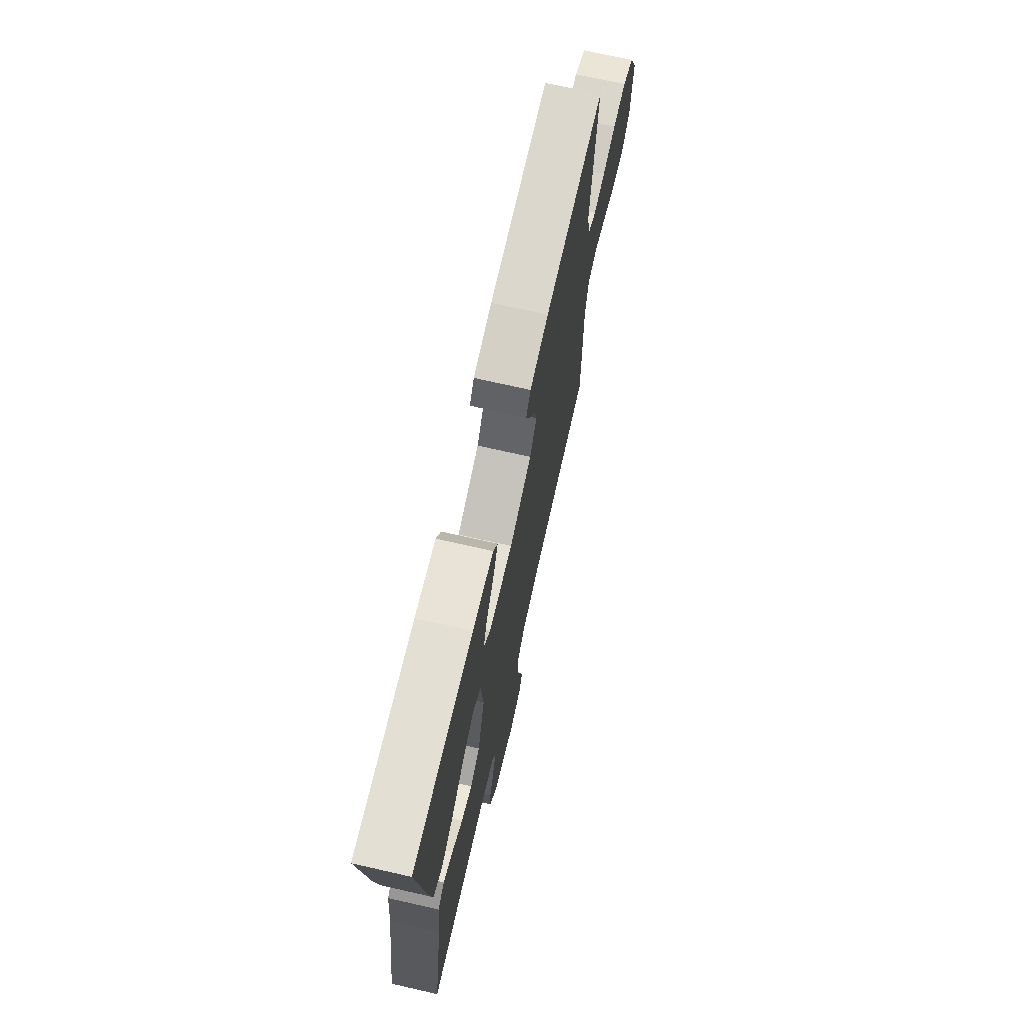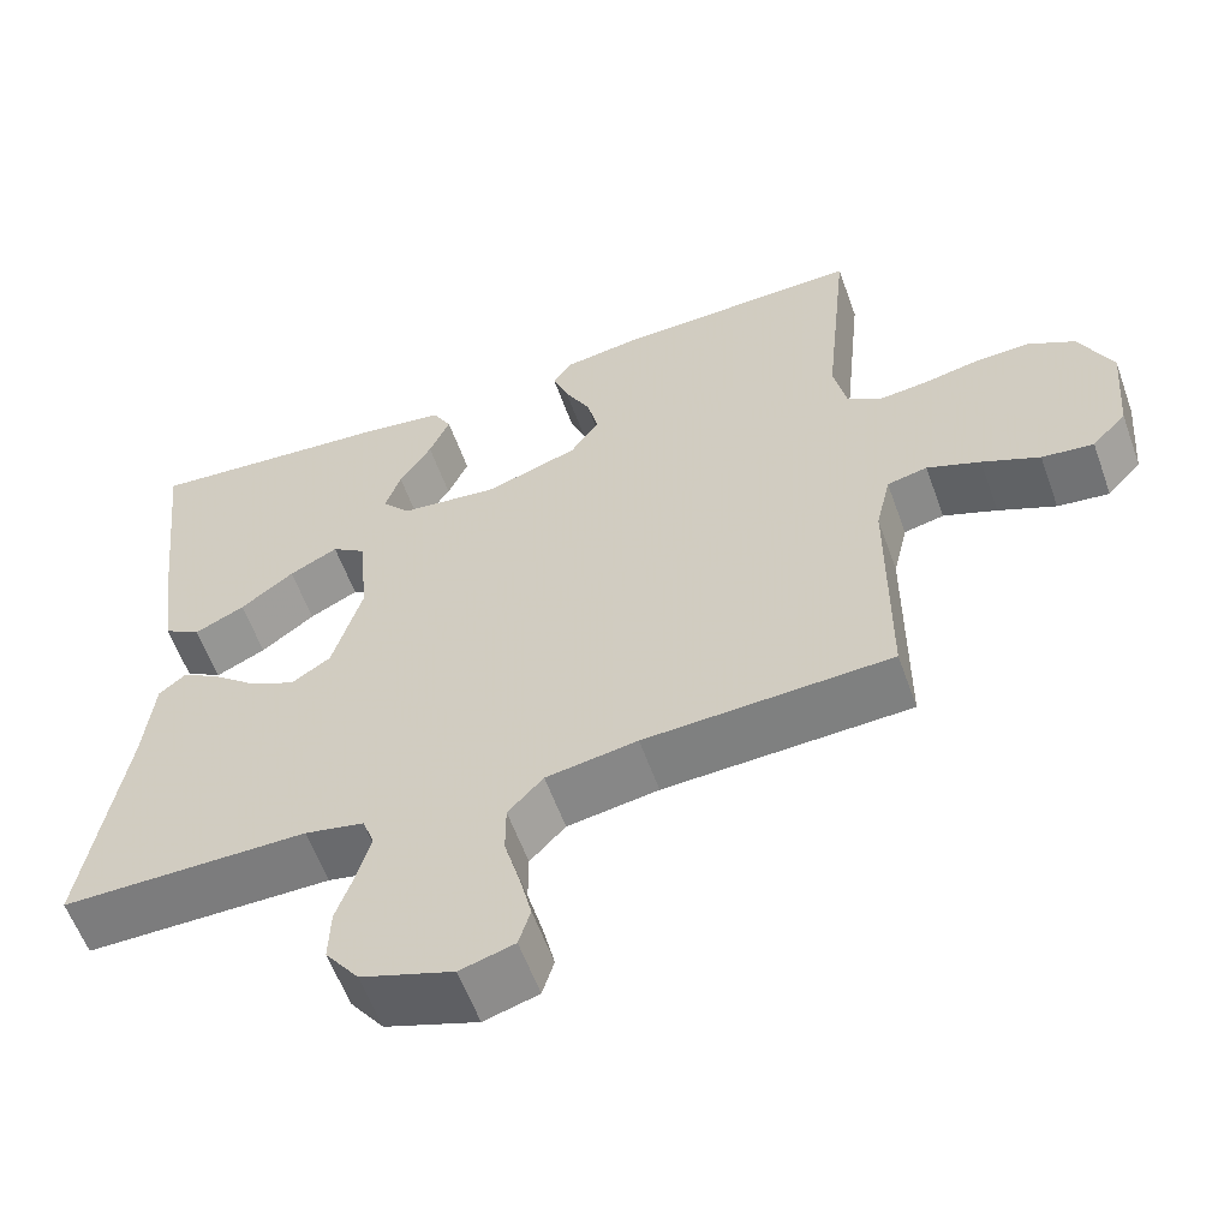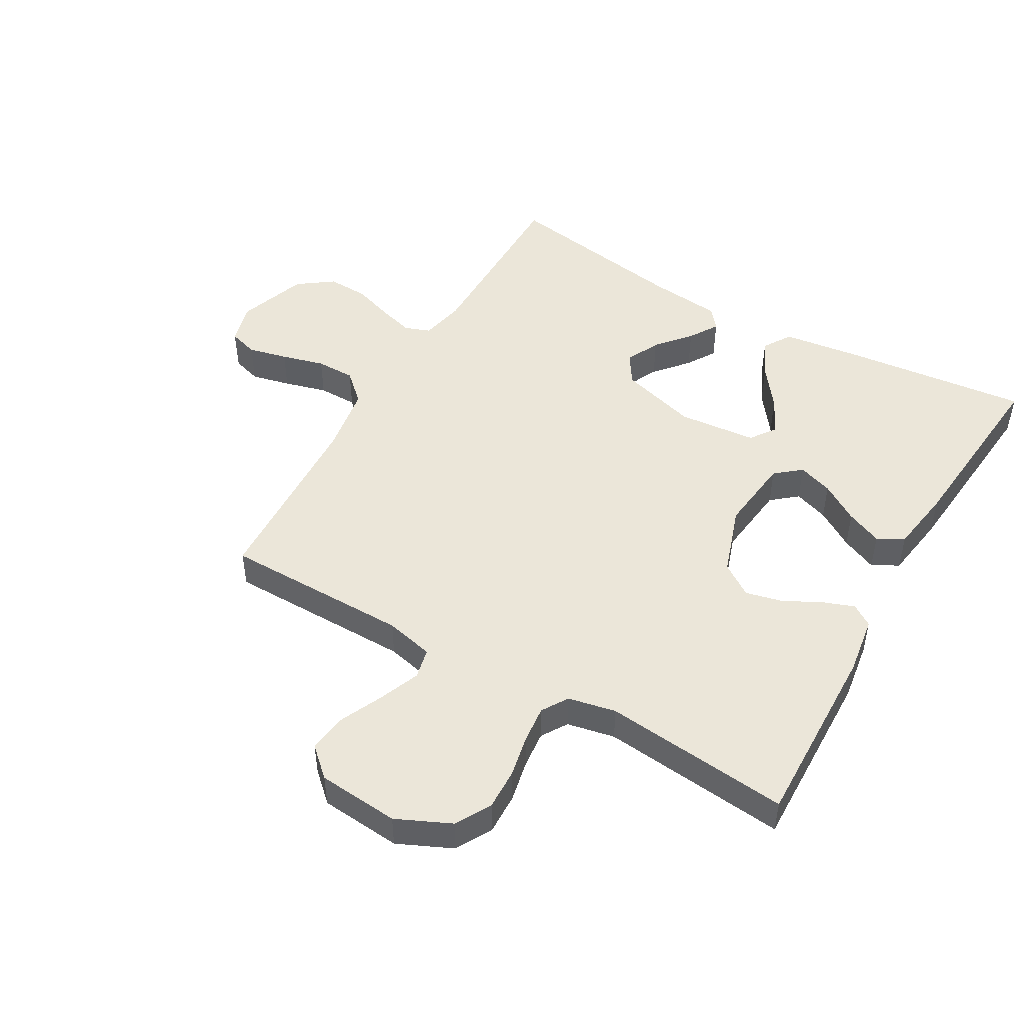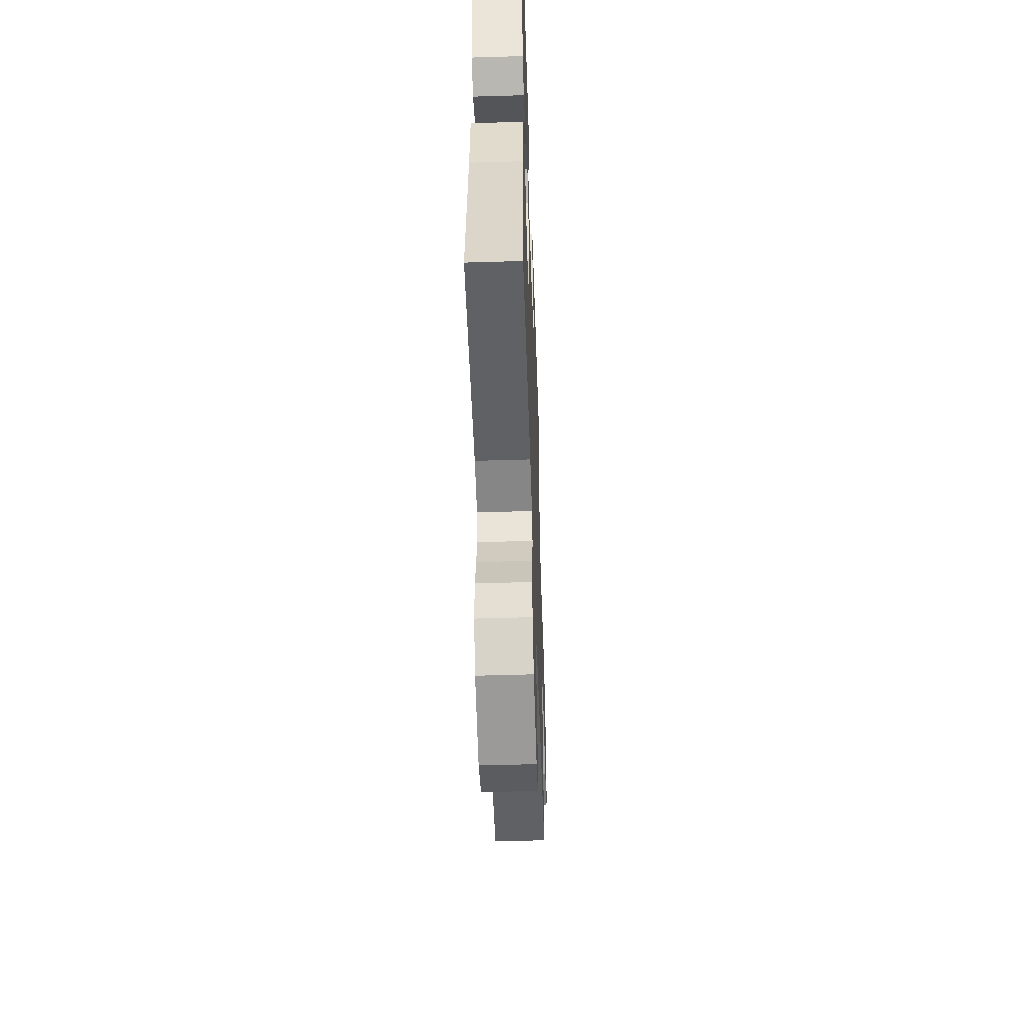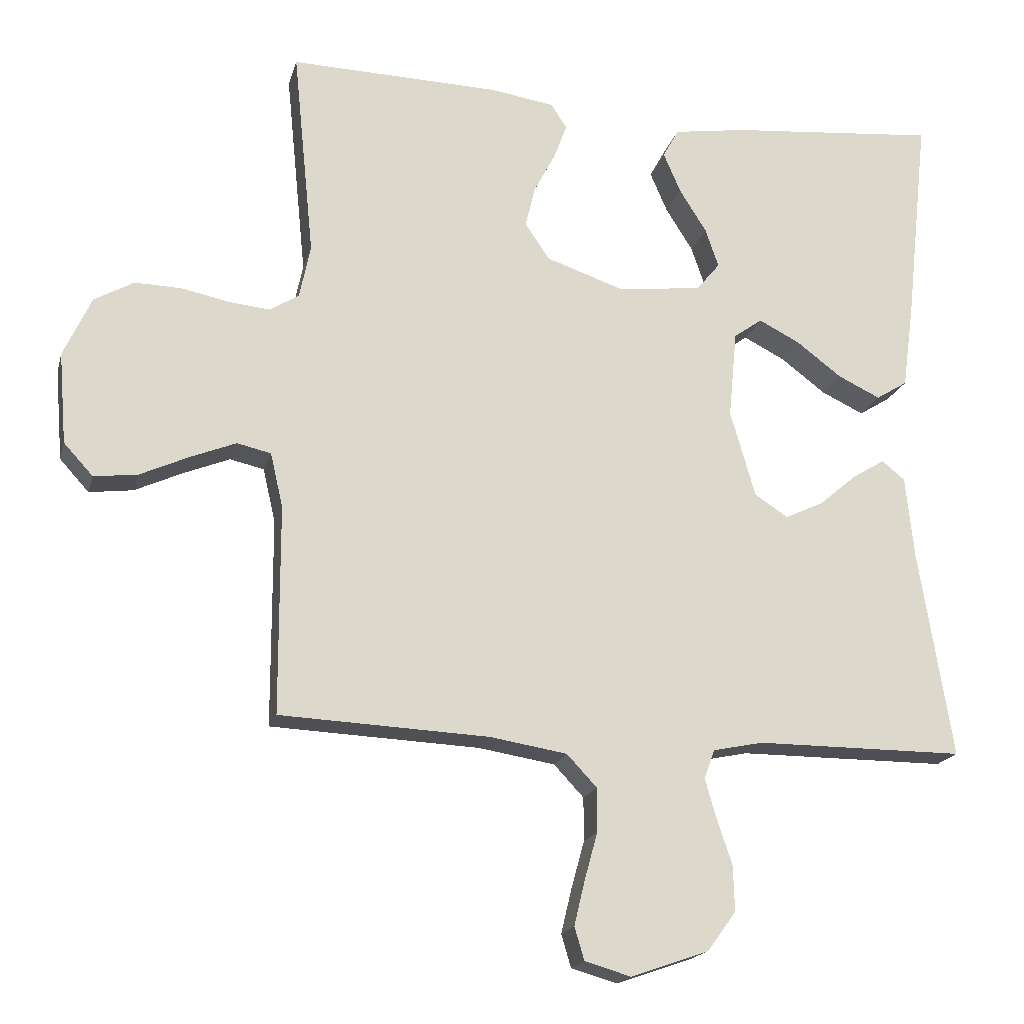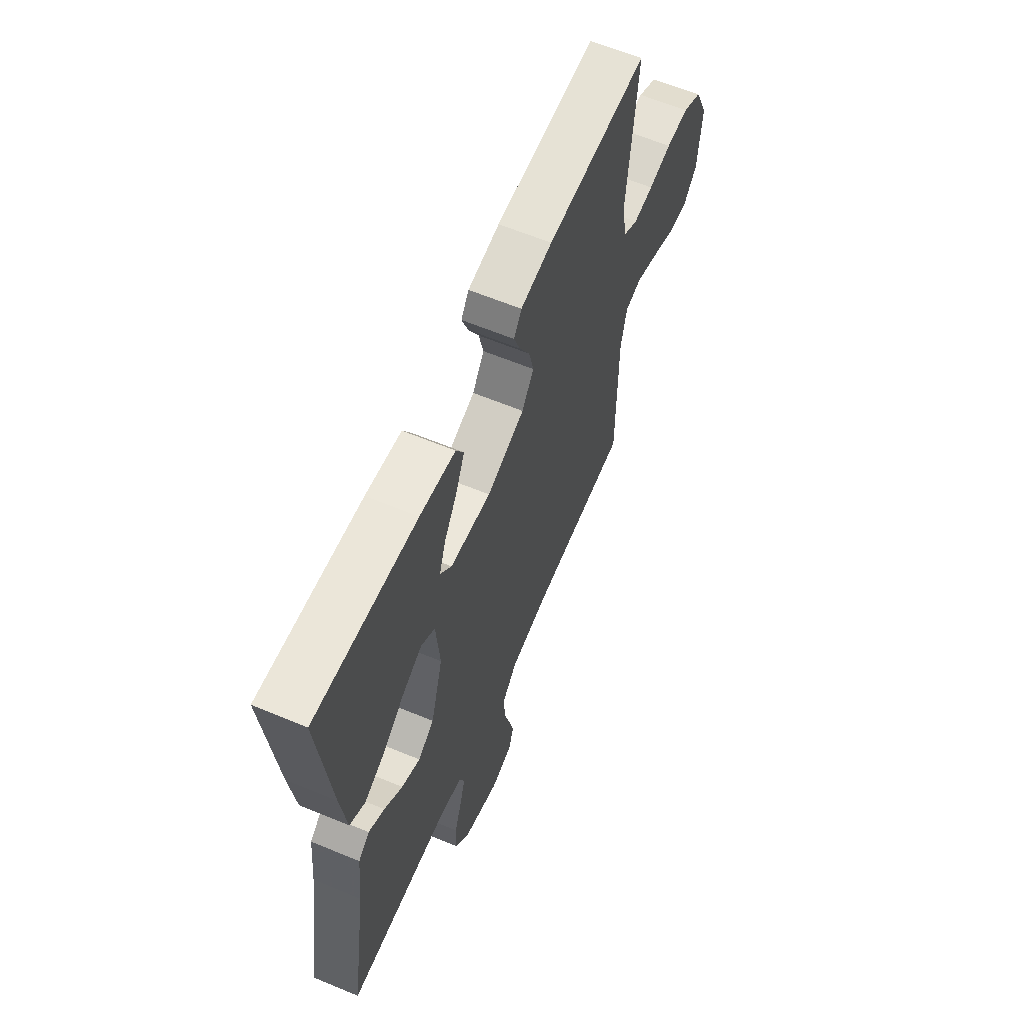
<metadata>
{"format":"obj","ext":"obj","renderer":"f3d","projection":"perspective","resolution":1024,"background":"white","views":[{"elev":71.7,"azim":102.8,"up":"+Z"},{"elev":-58.8,"azim":-160.3,"up":"+Z"},{"elev":48.5,"azim":-60.0,"up":"+Y"},{"elev":-50.3,"azim":91.9,"up":"+Z"},{"elev":-18.3,"azim":-13.9,"up":"+Z"},{"elev":62.2,"azim":112.9,"up":"+Z"}]}
</metadata>
<code>
v 0.5 0.07 0.5
v 0.467 0.07 0.2
v 0.45 0.07 0.075
v 0.405 0.07 0.047
v 0.344 0.07 0.076
v 0.279 0.07 0.125
v 0.22 0.07 0.155
v 0.179 0.07 0.126
v 0.167 0.07 0
v 0.203 0.07 -0.125
v 0.251 0.07 -0.156
v 0.306 0.07 -0.13
v 0.36 0.07 -0.084
v 0.407 0.07 -0.055
v 0.44 0.07 -0.082
v 0.452 0.07 -0.2
v 0.5 0.07 -0.5
v 0.2 0.07 -0.5
v 0.128 0.07 -0.515
v 0.113 0.07 -0.556
v 0.129 0.07 -0.613
v 0.151 0.07 -0.678
v 0.153 0.07 -0.744
v 0.112 0.07 -0.8
v 0 0.07 -0.839
v -0.066 0.07 -0.82
v -0.08 0.07 -0.773
v -0.065 0.07 -0.71
v -0.046 0.07 -0.641
v -0.046 0.07 -0.578
v -0.089 0.07 -0.532
v -0.2 0.07 -0.514
v -0.5 0.07 -0.5
v -0.501 0.07 -0.2
v -0.519 0.07 -0.122
v -0.568 0.07 -0.111
v -0.633 0.07 -0.137
v -0.703 0.07 -0.169
v -0.766 0.07 -0.177
v -0.808 0.07 -0.131
v -0.819 0.07 0
v -0.779 0.07 0.087
v -0.722 0.07 0.119
v -0.655 0.07 0.117
v -0.587 0.07 0.103
v -0.528 0.07 0.097
v -0.486 0.07 0.123
v -0.47 0.07 0.2
v -0.5 0.07 0.5
v -0.2 0.07 0.492
v -0.106 0.07 0.478
v -0.083 0.07 0.443
v -0.102 0.07 0.392
v -0.133 0.07 0.333
v -0.147 0.07 0.274
v -0.112 0.07 0.222
v 0 0.07 0.184
v 0.121 0.07 0.198
v 0.155 0.07 0.239
v 0.136 0.07 0.295
v 0.097 0.07 0.357
v 0.072 0.07 0.415
v 0.095 0.07 0.457
v 0.2 0.07 0.473
v 0.5 0 0.5
v 0.467 0 0.2
v 0.45 0 0.075
v 0.405 0 0.047
v 0.344 0 0.076
v 0.279 0 0.125
v 0.22 0 0.155
v 0.179 0 0.126
v 0.167 0 0
v 0.203 0 -0.125
v 0.251 0 -0.156
v 0.306 0 -0.13
v 0.36 0 -0.084
v 0.407 0 -0.055
v 0.44 0 -0.082
v 0.452 0 -0.2
v 0.5 0 -0.5
v 0.2 0 -0.5
v 0.128 0 -0.515
v 0.113 0 -0.556
v 0.129 0 -0.613
v 0.151 0 -0.678
v 0.153 0 -0.744
v 0.112 0 -0.8
v 0 0 -0.839
v -0.066 0 -0.82
v -0.08 0 -0.773
v -0.065 0 -0.71
v -0.046 0 -0.641
v -0.046 0 -0.578
v -0.089 0 -0.532
v -0.2 0 -0.514
v -0.5 0 -0.5
v -0.501 0 -0.2
v -0.519 0 -0.122
v -0.568 0 -0.111
v -0.633 0 -0.137
v -0.703 0 -0.169
v -0.766 0 -0.177
v -0.808 0 -0.131
v -0.819 0 0
v -0.779 0 0.087
v -0.722 0 0.119
v -0.655 0 0.117
v -0.587 0 0.103
v -0.528 0 0.097
v -0.486 0 0.123
v -0.47 0 0.2
v -0.5 0 0.5
v -0.2 0 0.492
v -0.106 0 0.478
v -0.083 0 0.443
v -0.102 0 0.392
v -0.133 0 0.333
v -0.147 0 0.274
v -0.112 0 0.222
v 0 0 0.184
v 0.121 0 0.198
v 0.155 0 0.239
v 0.136 0 0.295
v 0.097 0 0.357
v 0.072 0 0.415
v 0.095 0 0.457
v 0.2 0 0.473
f 4 5 6
f 3 4 6
f 2 3 6
f 1 2 6
f 64 1 6
f 63 64 6
f 62 63 6
f 61 62 6
f 60 61 6
f 59 60 6 7
f 58 59 7 8
f 57 58 8 9
f 56 57 9 10
f 52 53 54
f 51 52 54
f 50 51 54
f 49 50 54
f 48 49 54
f 47 48 54 55
f 46 47 55 56
f 43 44 45
f 42 43 45
f 41 42 45
f 40 41 45
f 39 40 45
f 38 39 45
f 37 38 45
f 36 37 45 46
f 46 56 10
f 36 46 10
f 35 36 10
f 32 33 34
f 35 10 11
f 34 35 11
f 32 34 11
f 31 32 11
f 27 28 29
f 26 27 29
f 25 26 29
f 24 25 29
f 23 24 29
f 22 23 29
f 21 22 29
f 20 21 29 30
f 30 31 11
f 20 30 11
f 19 20 11
f 16 17 18
f 16 18 19
f 15 16 19
f 14 15 19
f 13 14 19
f 12 13 19
f 11 12 19
f 70 69 68
f 70 68 67
f 70 67 66
f 70 66 65
f 70 65 128
f 70 128 127
f 70 127 126
f 70 126 125
f 70 125 124
f 71 70 124 123
f 72 71 123 122
f 73 72 122 121
f 74 73 121 120
f 118 117 116
f 118 116 115
f 118 115 114
f 118 114 113
f 118 113 112
f 119 118 112 111
f 120 119 111 110
f 109 108 107
f 109 107 106
f 109 106 105
f 109 105 104
f 109 104 103
f 109 103 102
f 109 102 101
f 110 109 101 100
f 74 120 110
f 74 110 100
f 74 100 99
f 98 97 96
f 75 74 99
f 75 99 98
f 75 98 96
f 75 96 95
f 93 92 91
f 93 91 90
f 93 90 89
f 93 89 88
f 93 88 87
f 93 87 86
f 93 86 85
f 94 93 85 84
f 75 95 94
f 75 94 84
f 75 84 83
f 82 81 80
f 83 82 80
f 83 80 79
f 83 79 78
f 83 78 77
f 83 77 76
f 83 76 75
f 1 65 66 2
f 2 66 67 3
f 3 67 68 4
f 4 68 69 5
f 5 69 70 6
f 6 70 71 7
f 7 71 72 8
f 8 72 73 9
f 9 73 74 10
f 10 74 75 11
f 11 75 76 12
f 12 76 77 13
f 13 77 78 14
f 14 78 79 15
f 15 79 80 16
f 16 80 81 17
f 17 81 82 18
f 18 82 83 19
f 19 83 84 20
f 20 84 85 21
f 21 85 86 22
f 22 86 87 23
f 23 87 88 24
f 24 88 89 25
f 25 89 90 26
f 26 90 91 27
f 27 91 92 28
f 28 92 93 29
f 29 93 94 30
f 30 94 95 31
f 31 95 96 32
f 32 96 97 33
f 33 97 98 34
f 34 98 99 35
f 35 99 100 36
f 36 100 101 37
f 37 101 102 38
f 38 102 103 39
f 39 103 104 40
f 40 104 105 41
f 41 105 106 42
f 42 106 107 43
f 43 107 108 44
f 44 108 109 45
f 45 109 110 46
f 46 110 111 47
f 47 111 112 48
f 48 112 113 49
f 49 113 114 50
f 50 114 115 51
f 51 115 116 52
f 52 116 117 53
f 53 117 118 54
f 54 118 119 55
f 55 119 120 56
f 56 120 121 57
f 57 121 122 58
f 58 122 123 59
f 59 123 124 60
f 60 124 125 61
f 61 125 126 62
f 62 126 127 63
f 63 127 128 64
f 64 128 65 1

</code>
